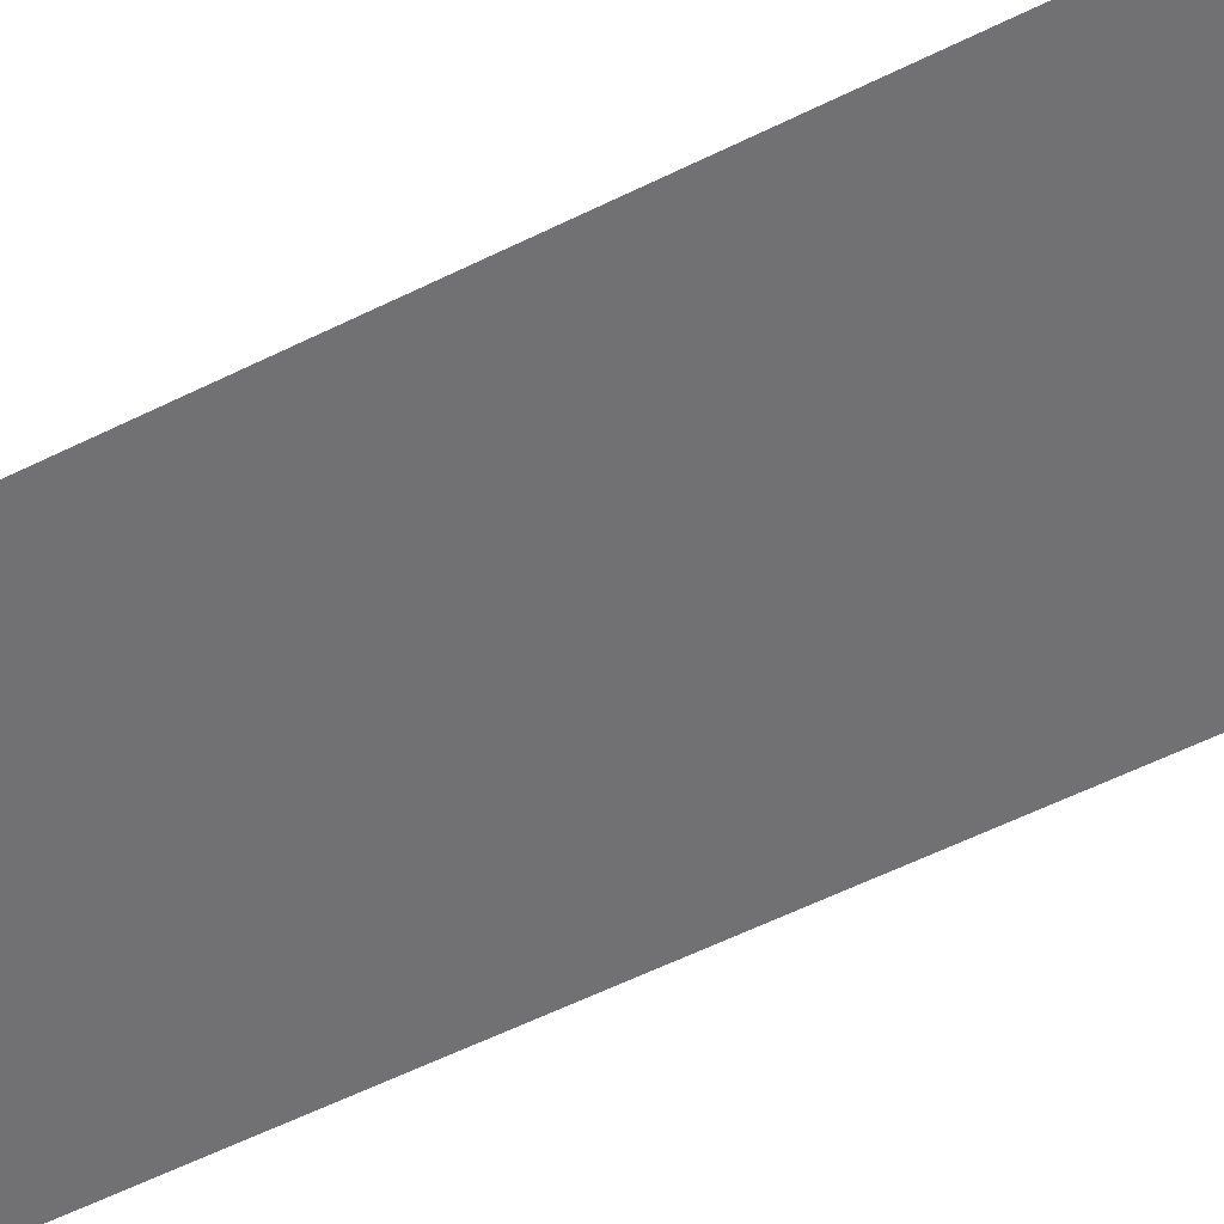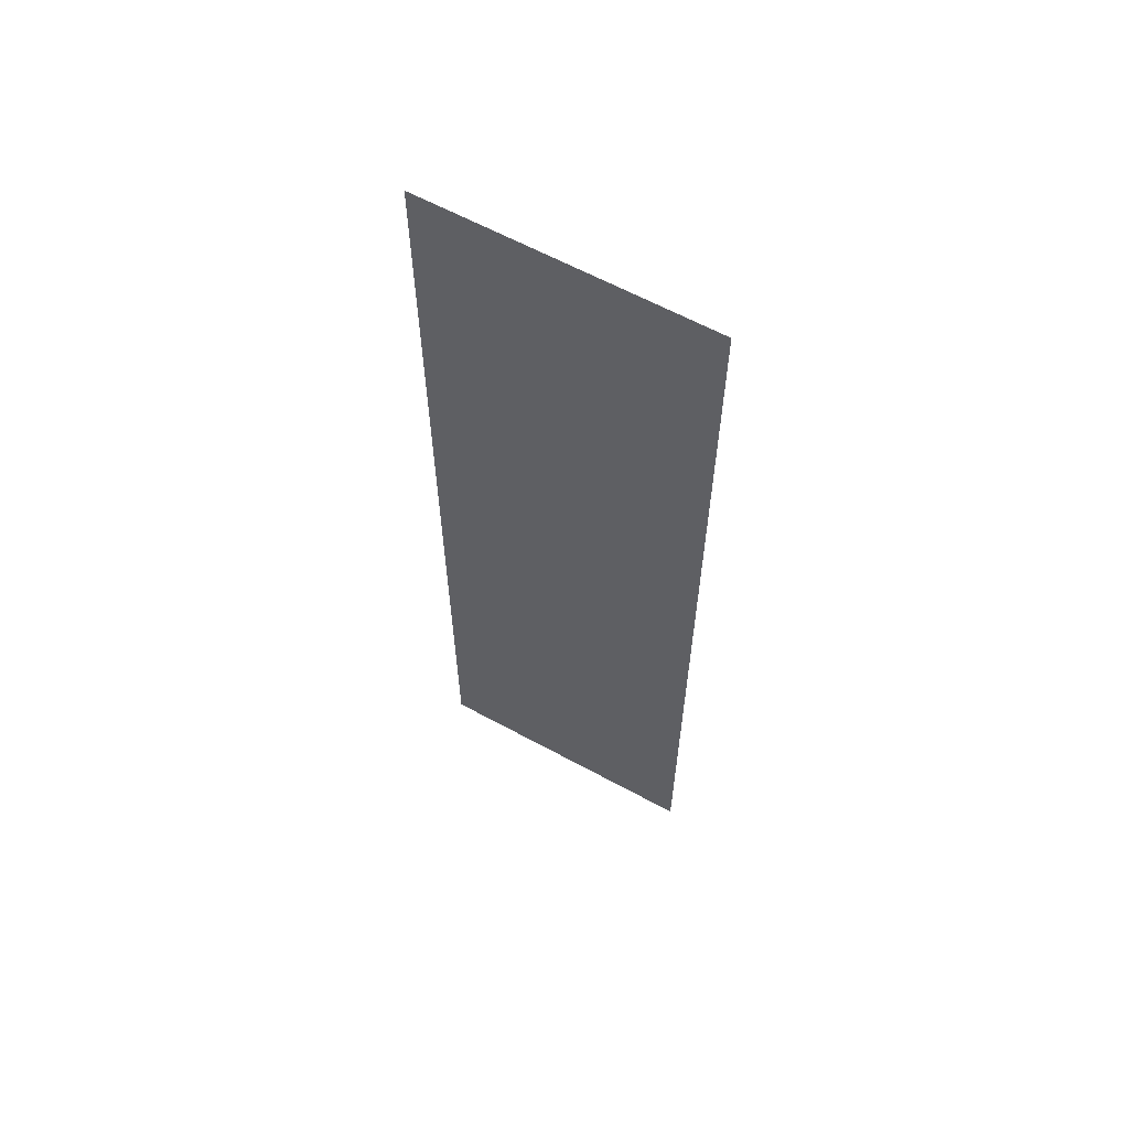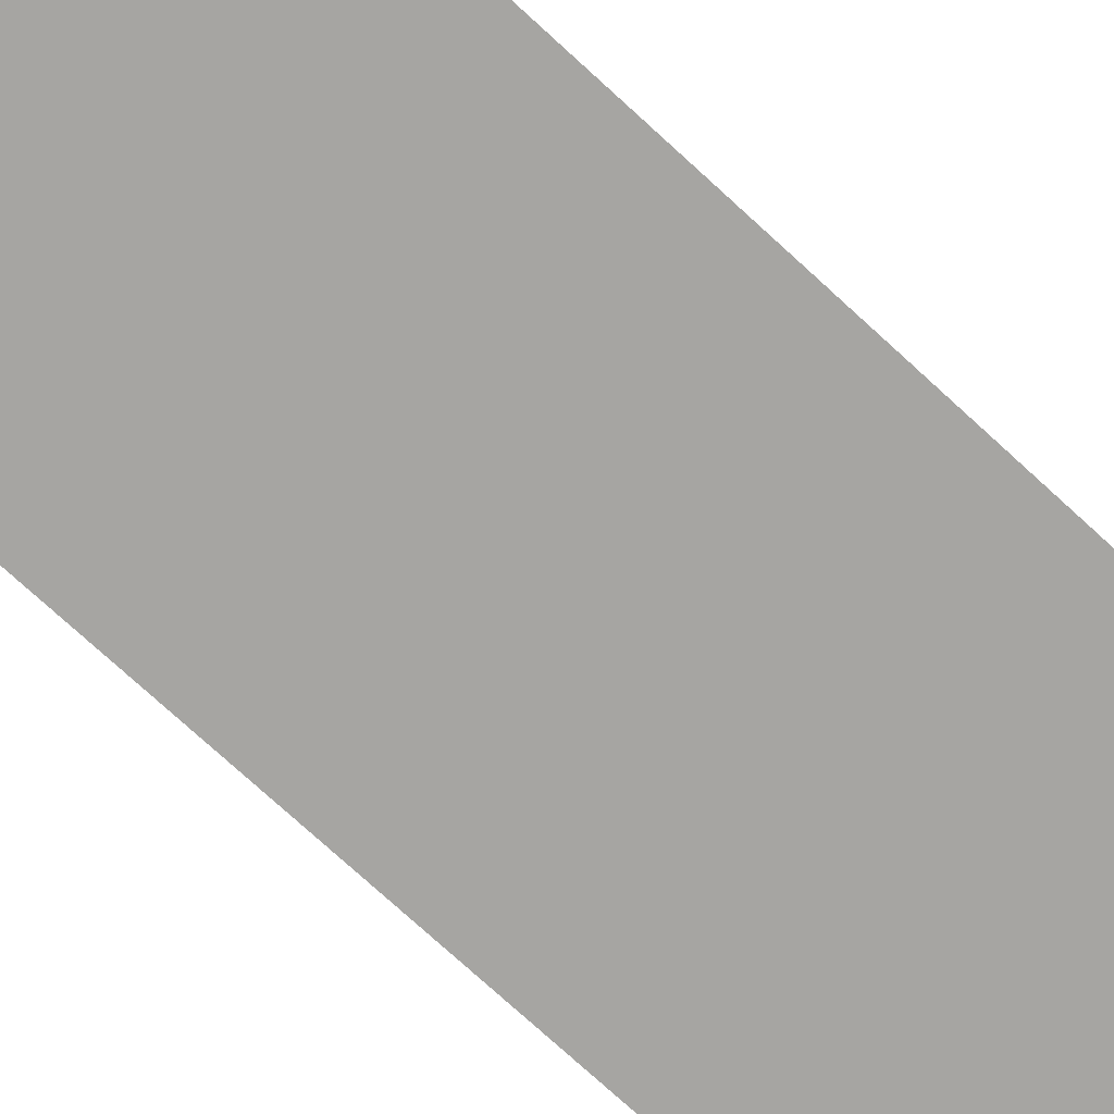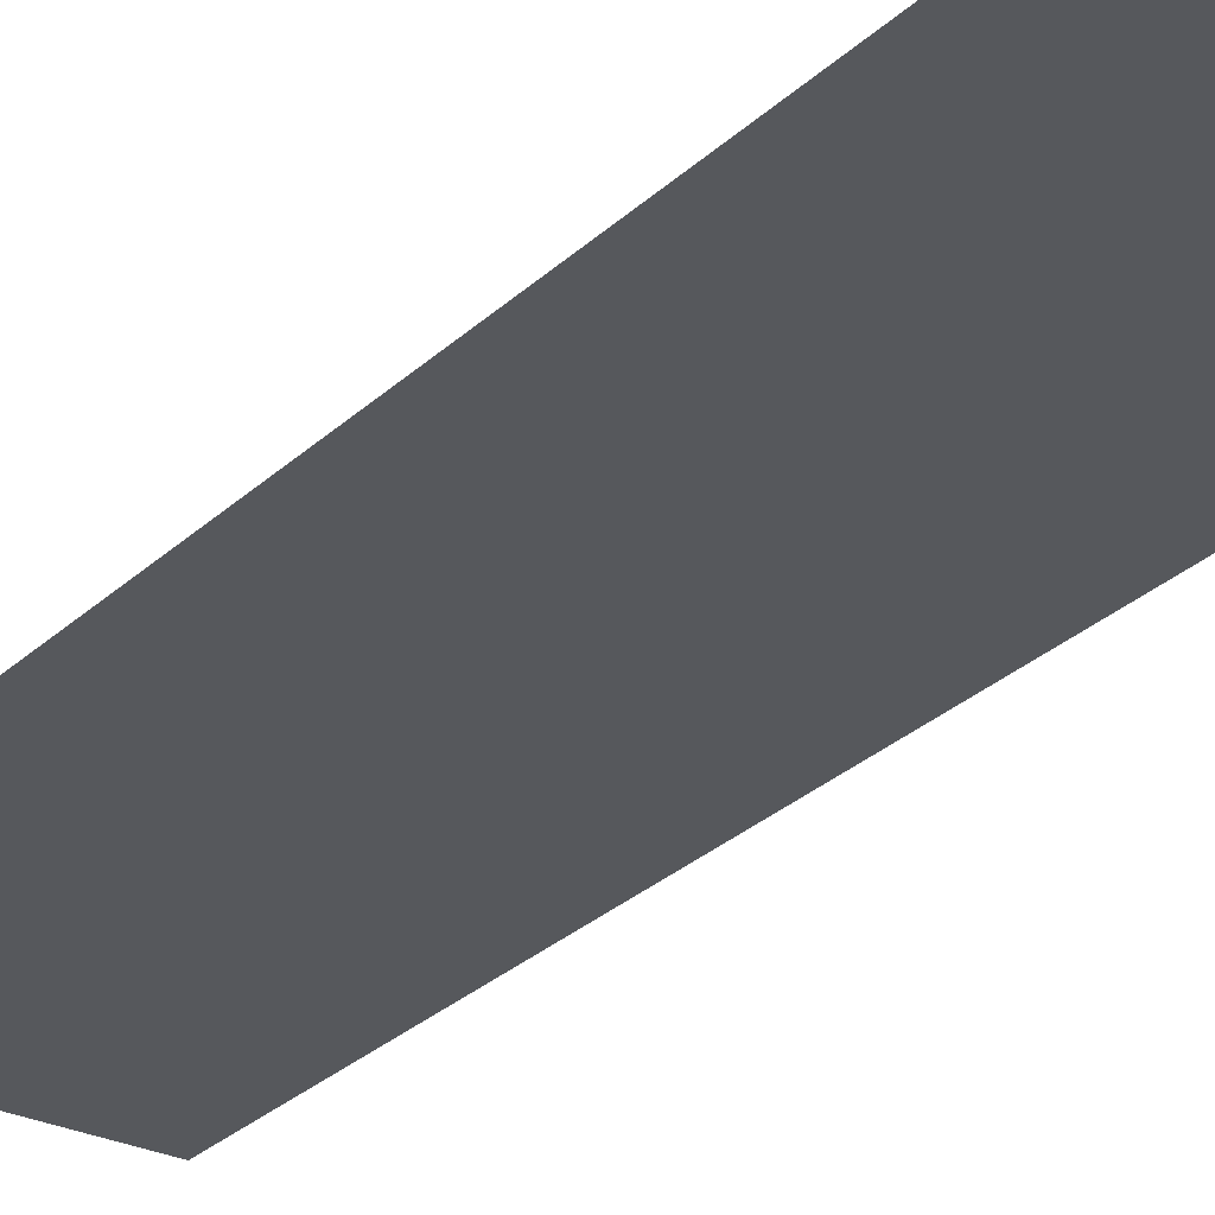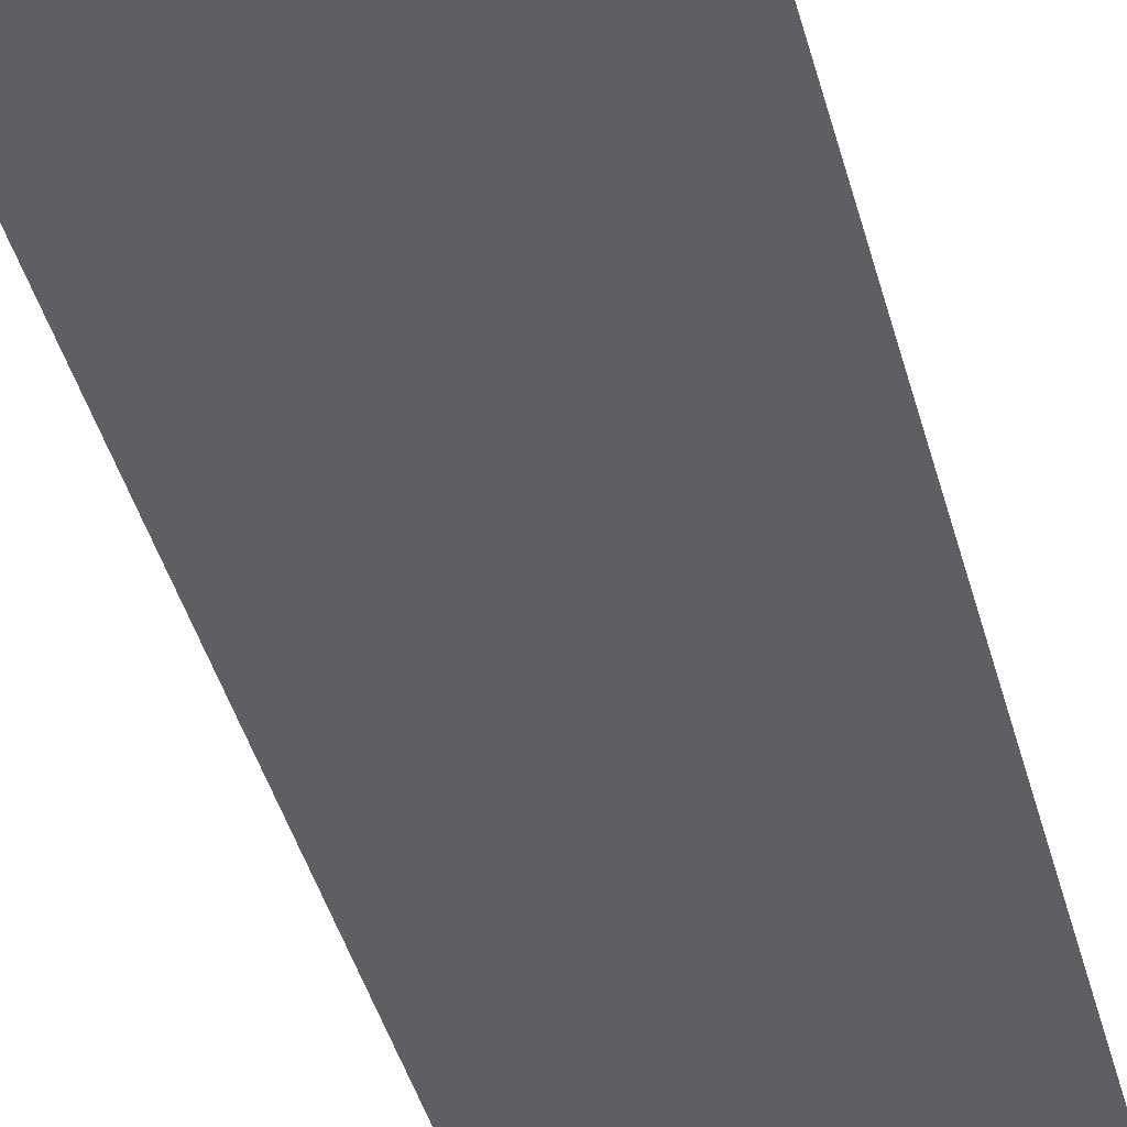
<metadata>
{"format":"obj","ext":"obj","renderer":"f3d","projection":"perspective","resolution":1024,"background":"white","views":[{"elev":-55.3,"azim":-62.1,"up":"+Z"},{"elev":62.4,"azim":28.9,"up":"+Y"},{"elev":-73.6,"azim":-132.7,"up":"+Z"},{"elev":-28.0,"azim":144.4,"up":"+Z"},{"elev":-39.5,"azim":-166.1,"up":"+Z"}]}
</metadata>
<code>
o mesh16/mesh16-geometry#mesh16-geometry
v 0.1599 -0.6529 0.2591
v 0.5185 0.597 0.2591
v 0.1599 0.597 0.2591
v 0.5185 -0.6529 0.2591
f 1 2 3
f 2 1 4
f 3 2 1
f 4 1 2

</code>
